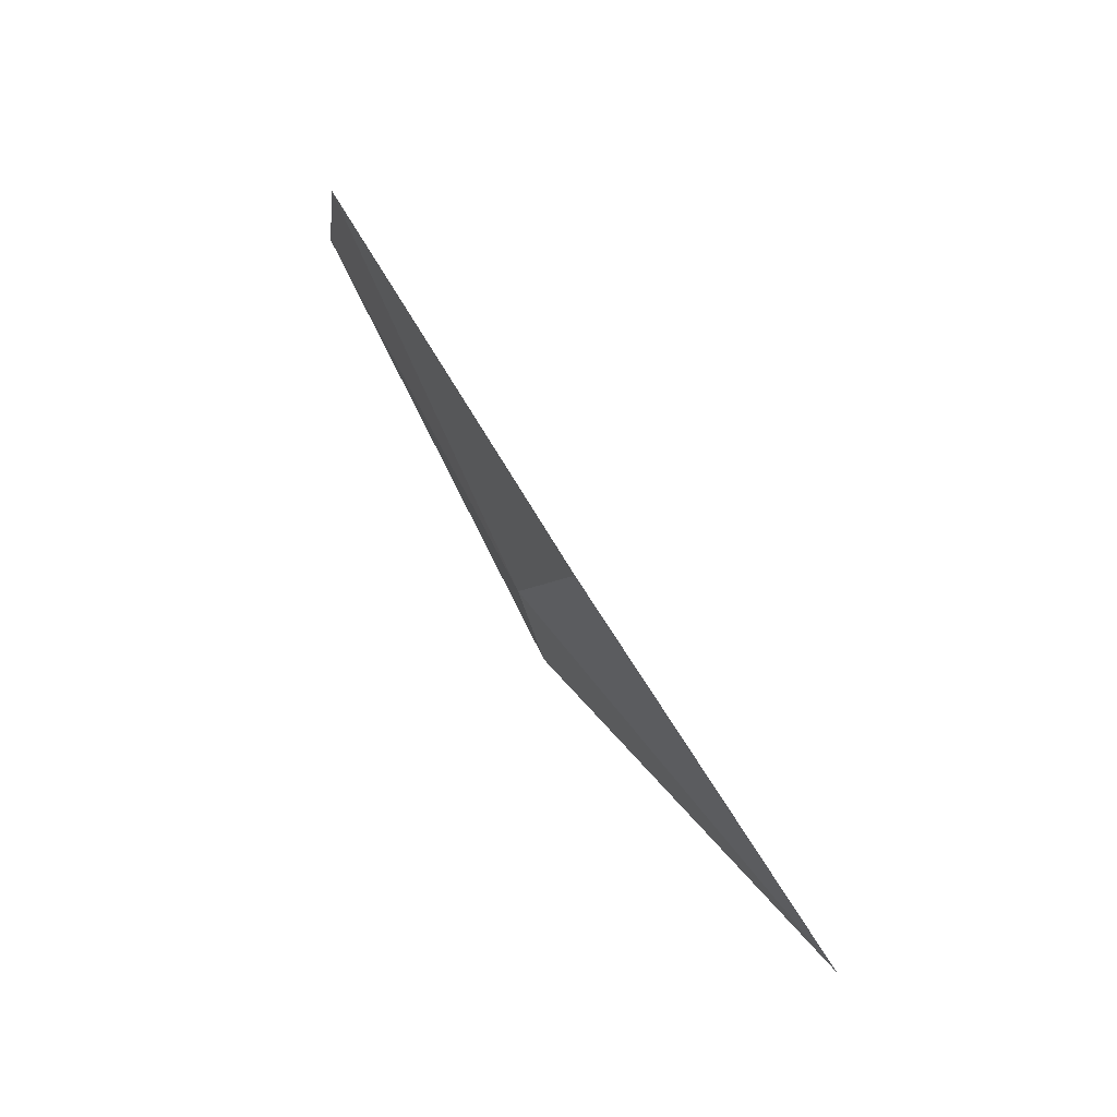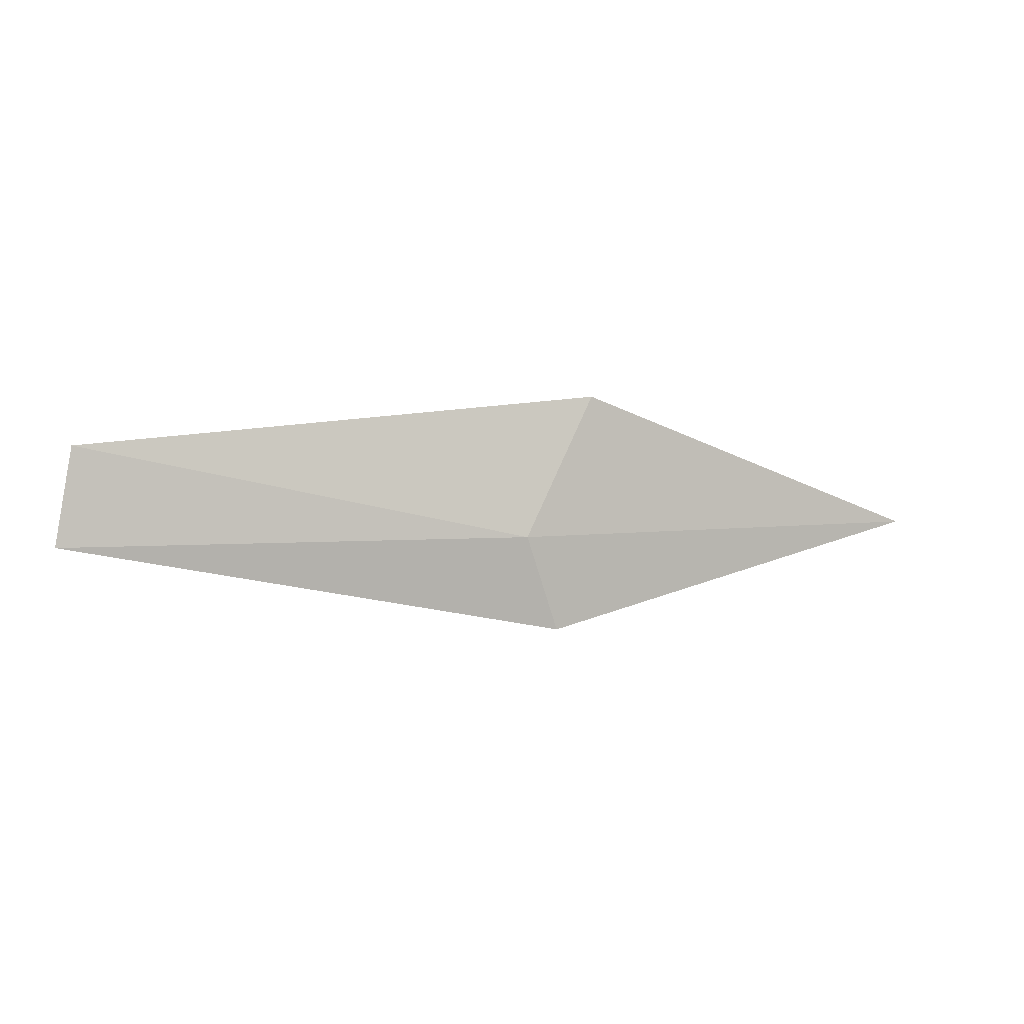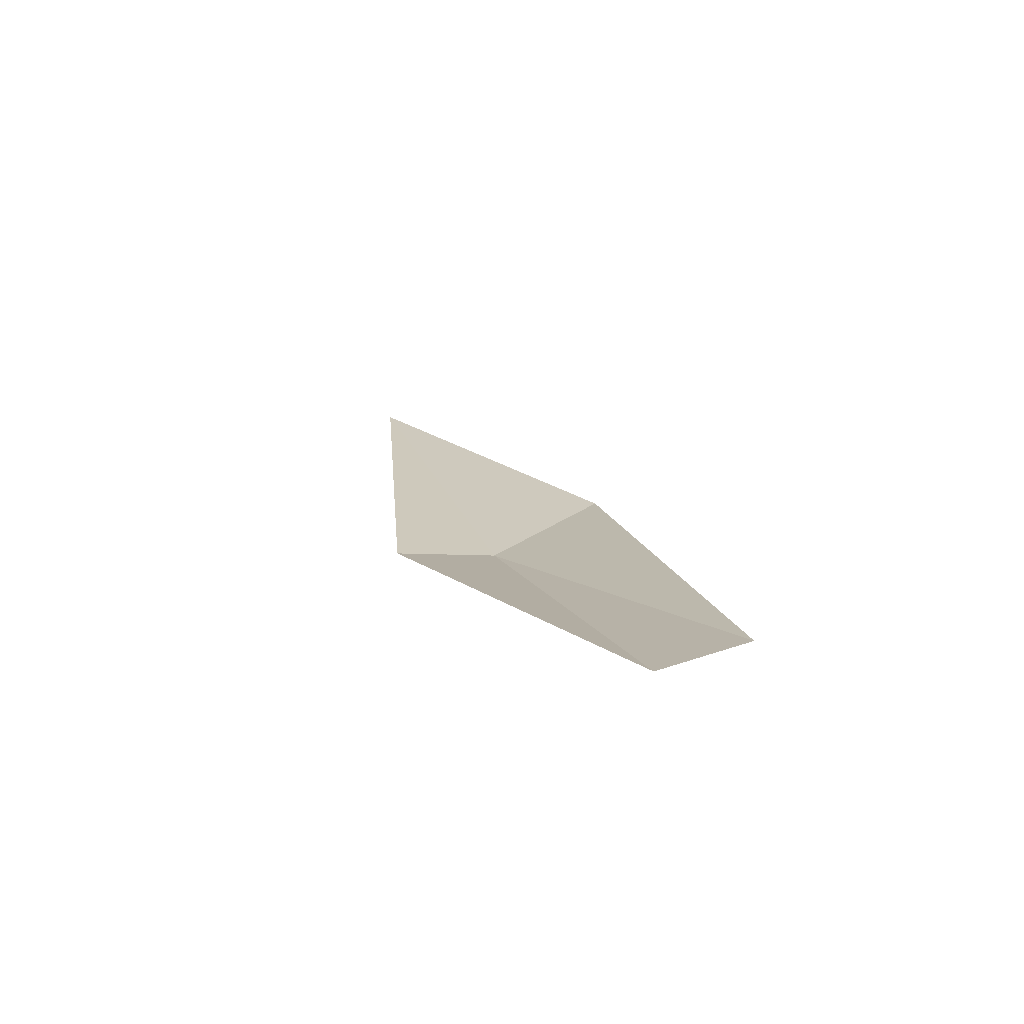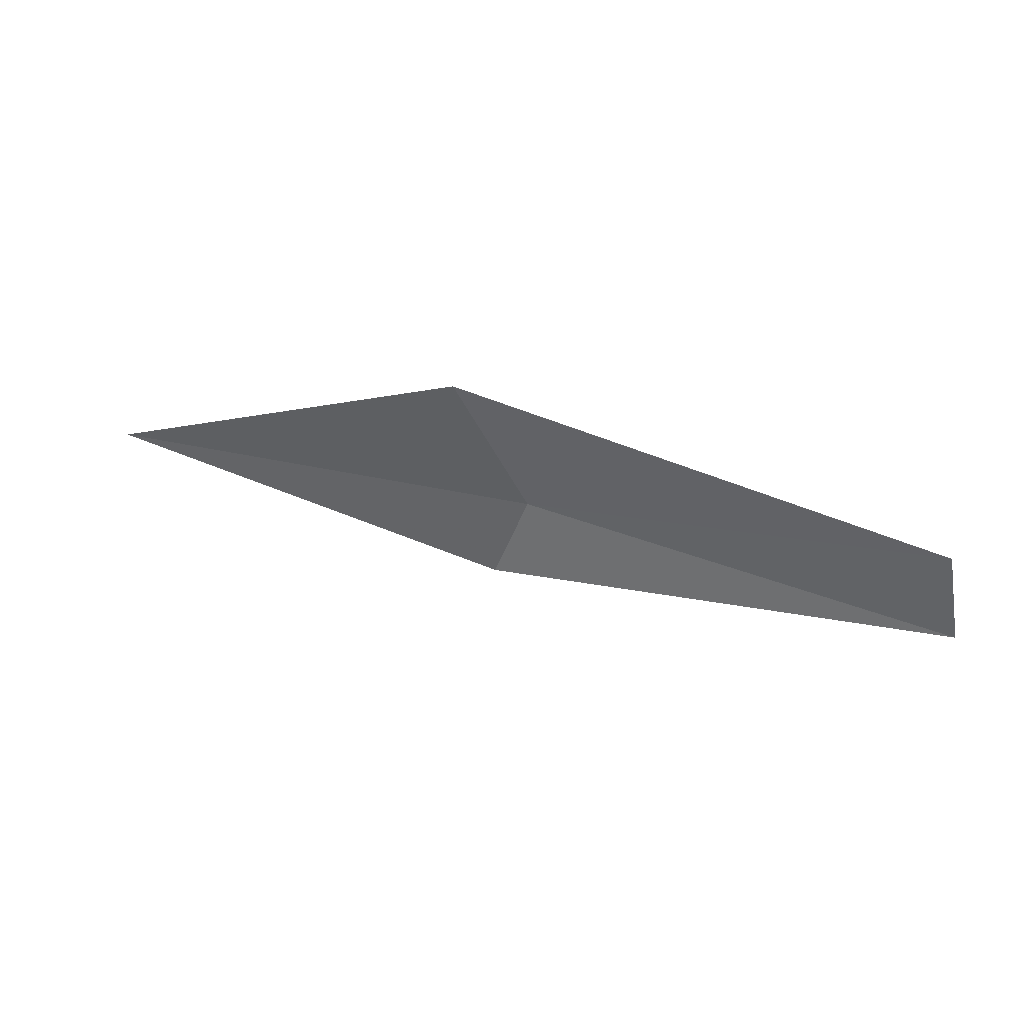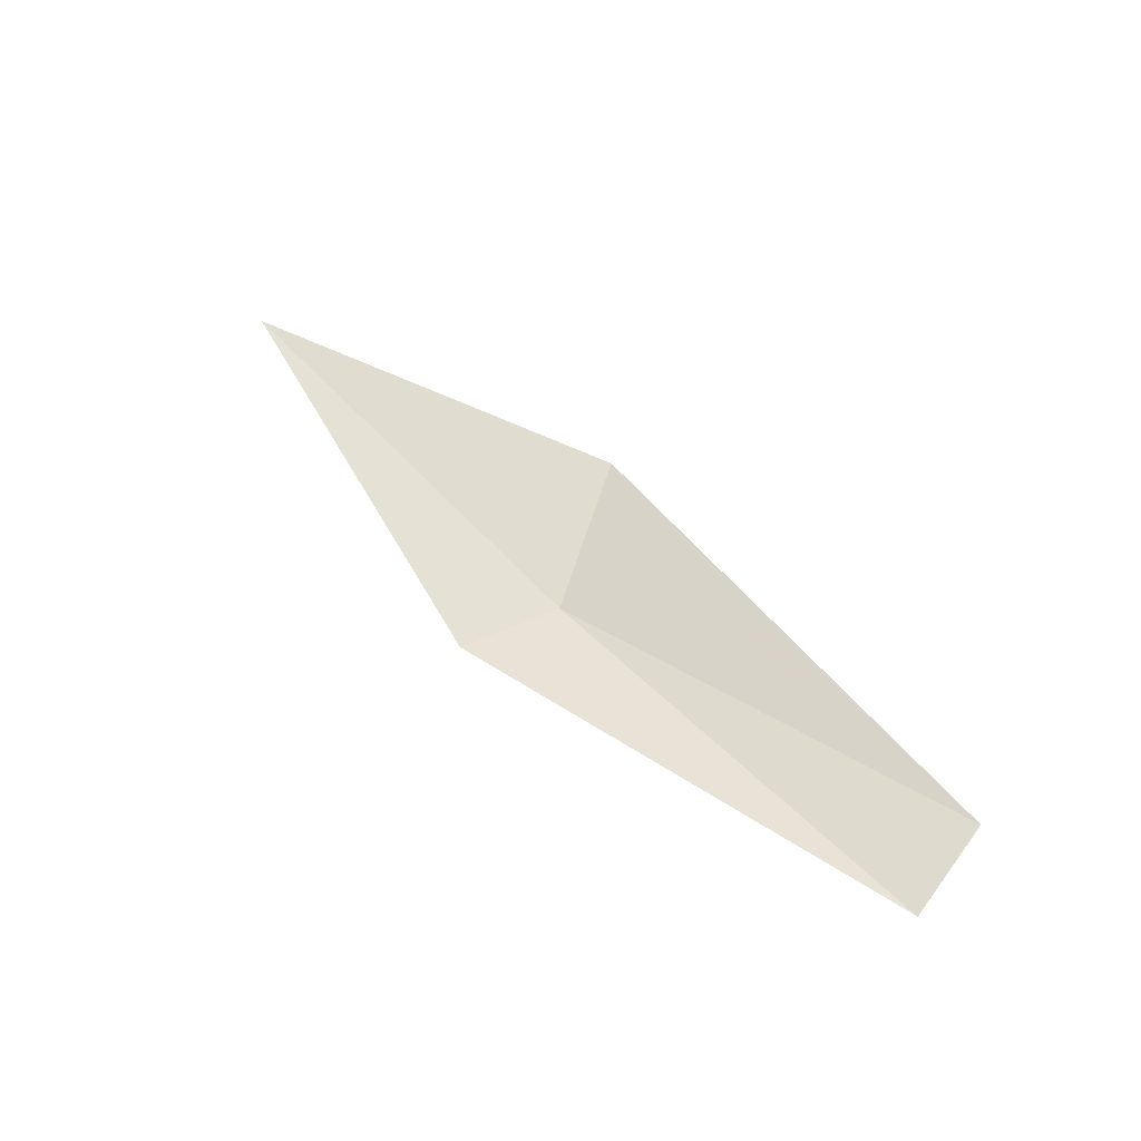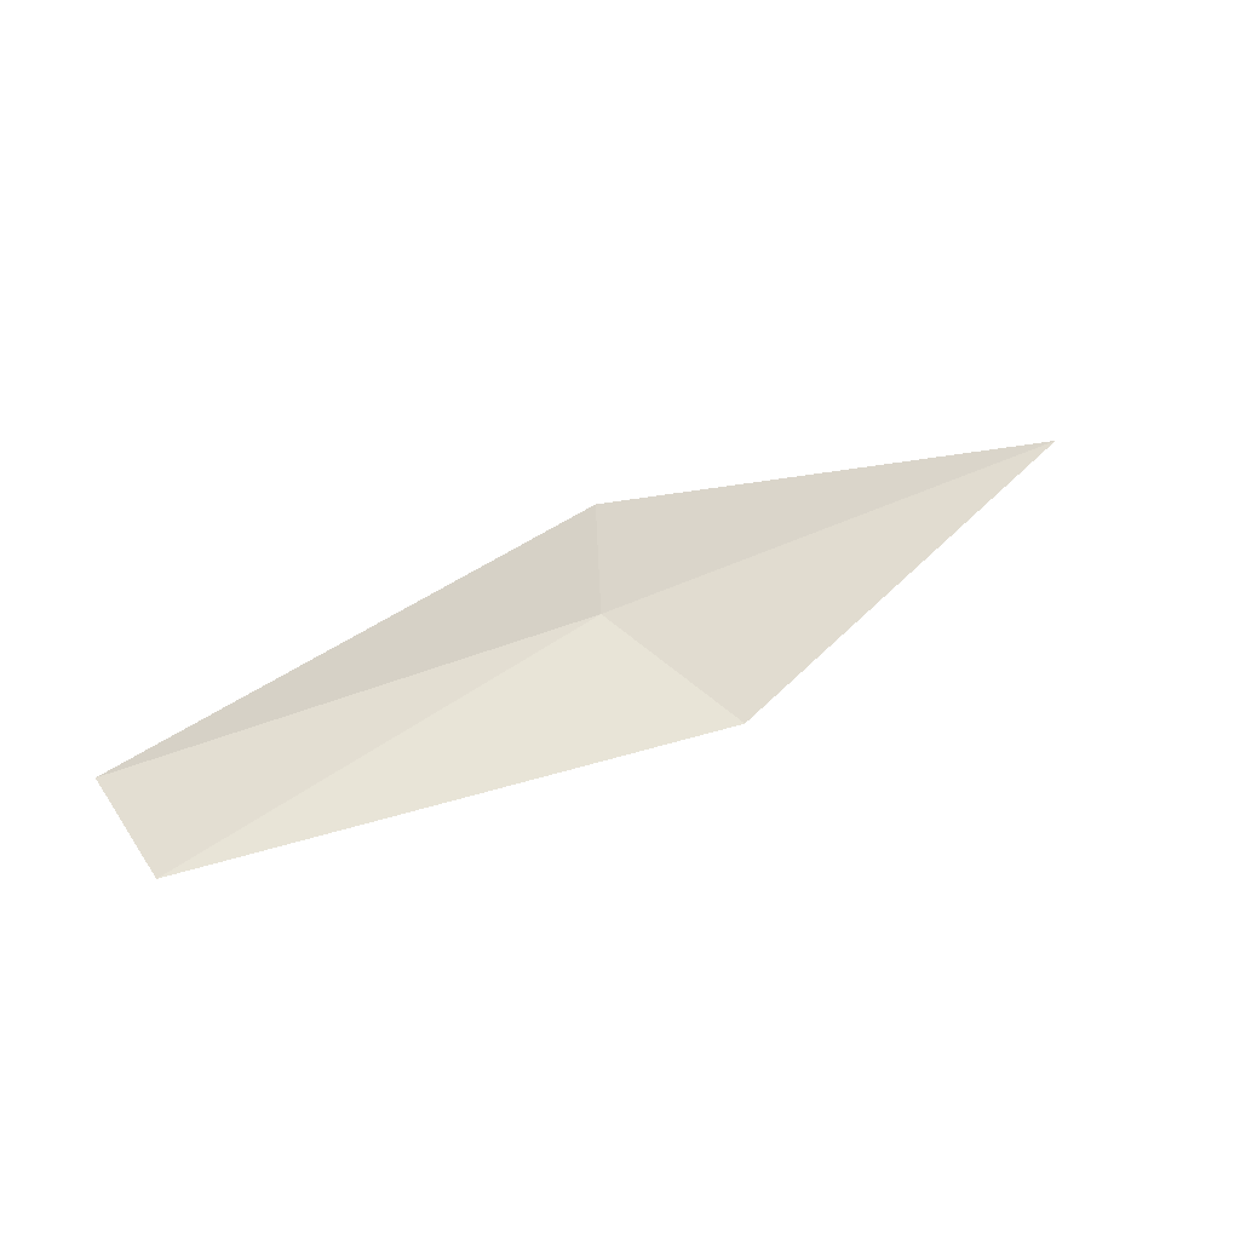
<metadata>
{"format":"obj","ext":"obj","renderer":"f3d","projection":"perspective","resolution":1024,"background":"white","views":[{"elev":61.8,"azim":47.3,"up":"+Z"},{"elev":4.2,"azim":-31.7,"up":"+Z"},{"elev":28.4,"azim":-107.5,"up":"+Y"},{"elev":38.3,"azim":-169.9,"up":"+Z"},{"elev":68.5,"azim":-132.8,"up":"+Y"},{"elev":75.2,"azim":-23.0,"up":"+Y"}]}
</metadata>
<code>
v -2.391 7.036 3.398
v -2.752 7.15 3.48
v -2.325 7.036 3.518
v -2.767 7.15 3.398
v -2 6.997 3.398
v -2.361 7.036 3.316
f 1 4 2
f 1 3 5
f 1 6 4
f 1 5 6
f 1 2 3

</code>
